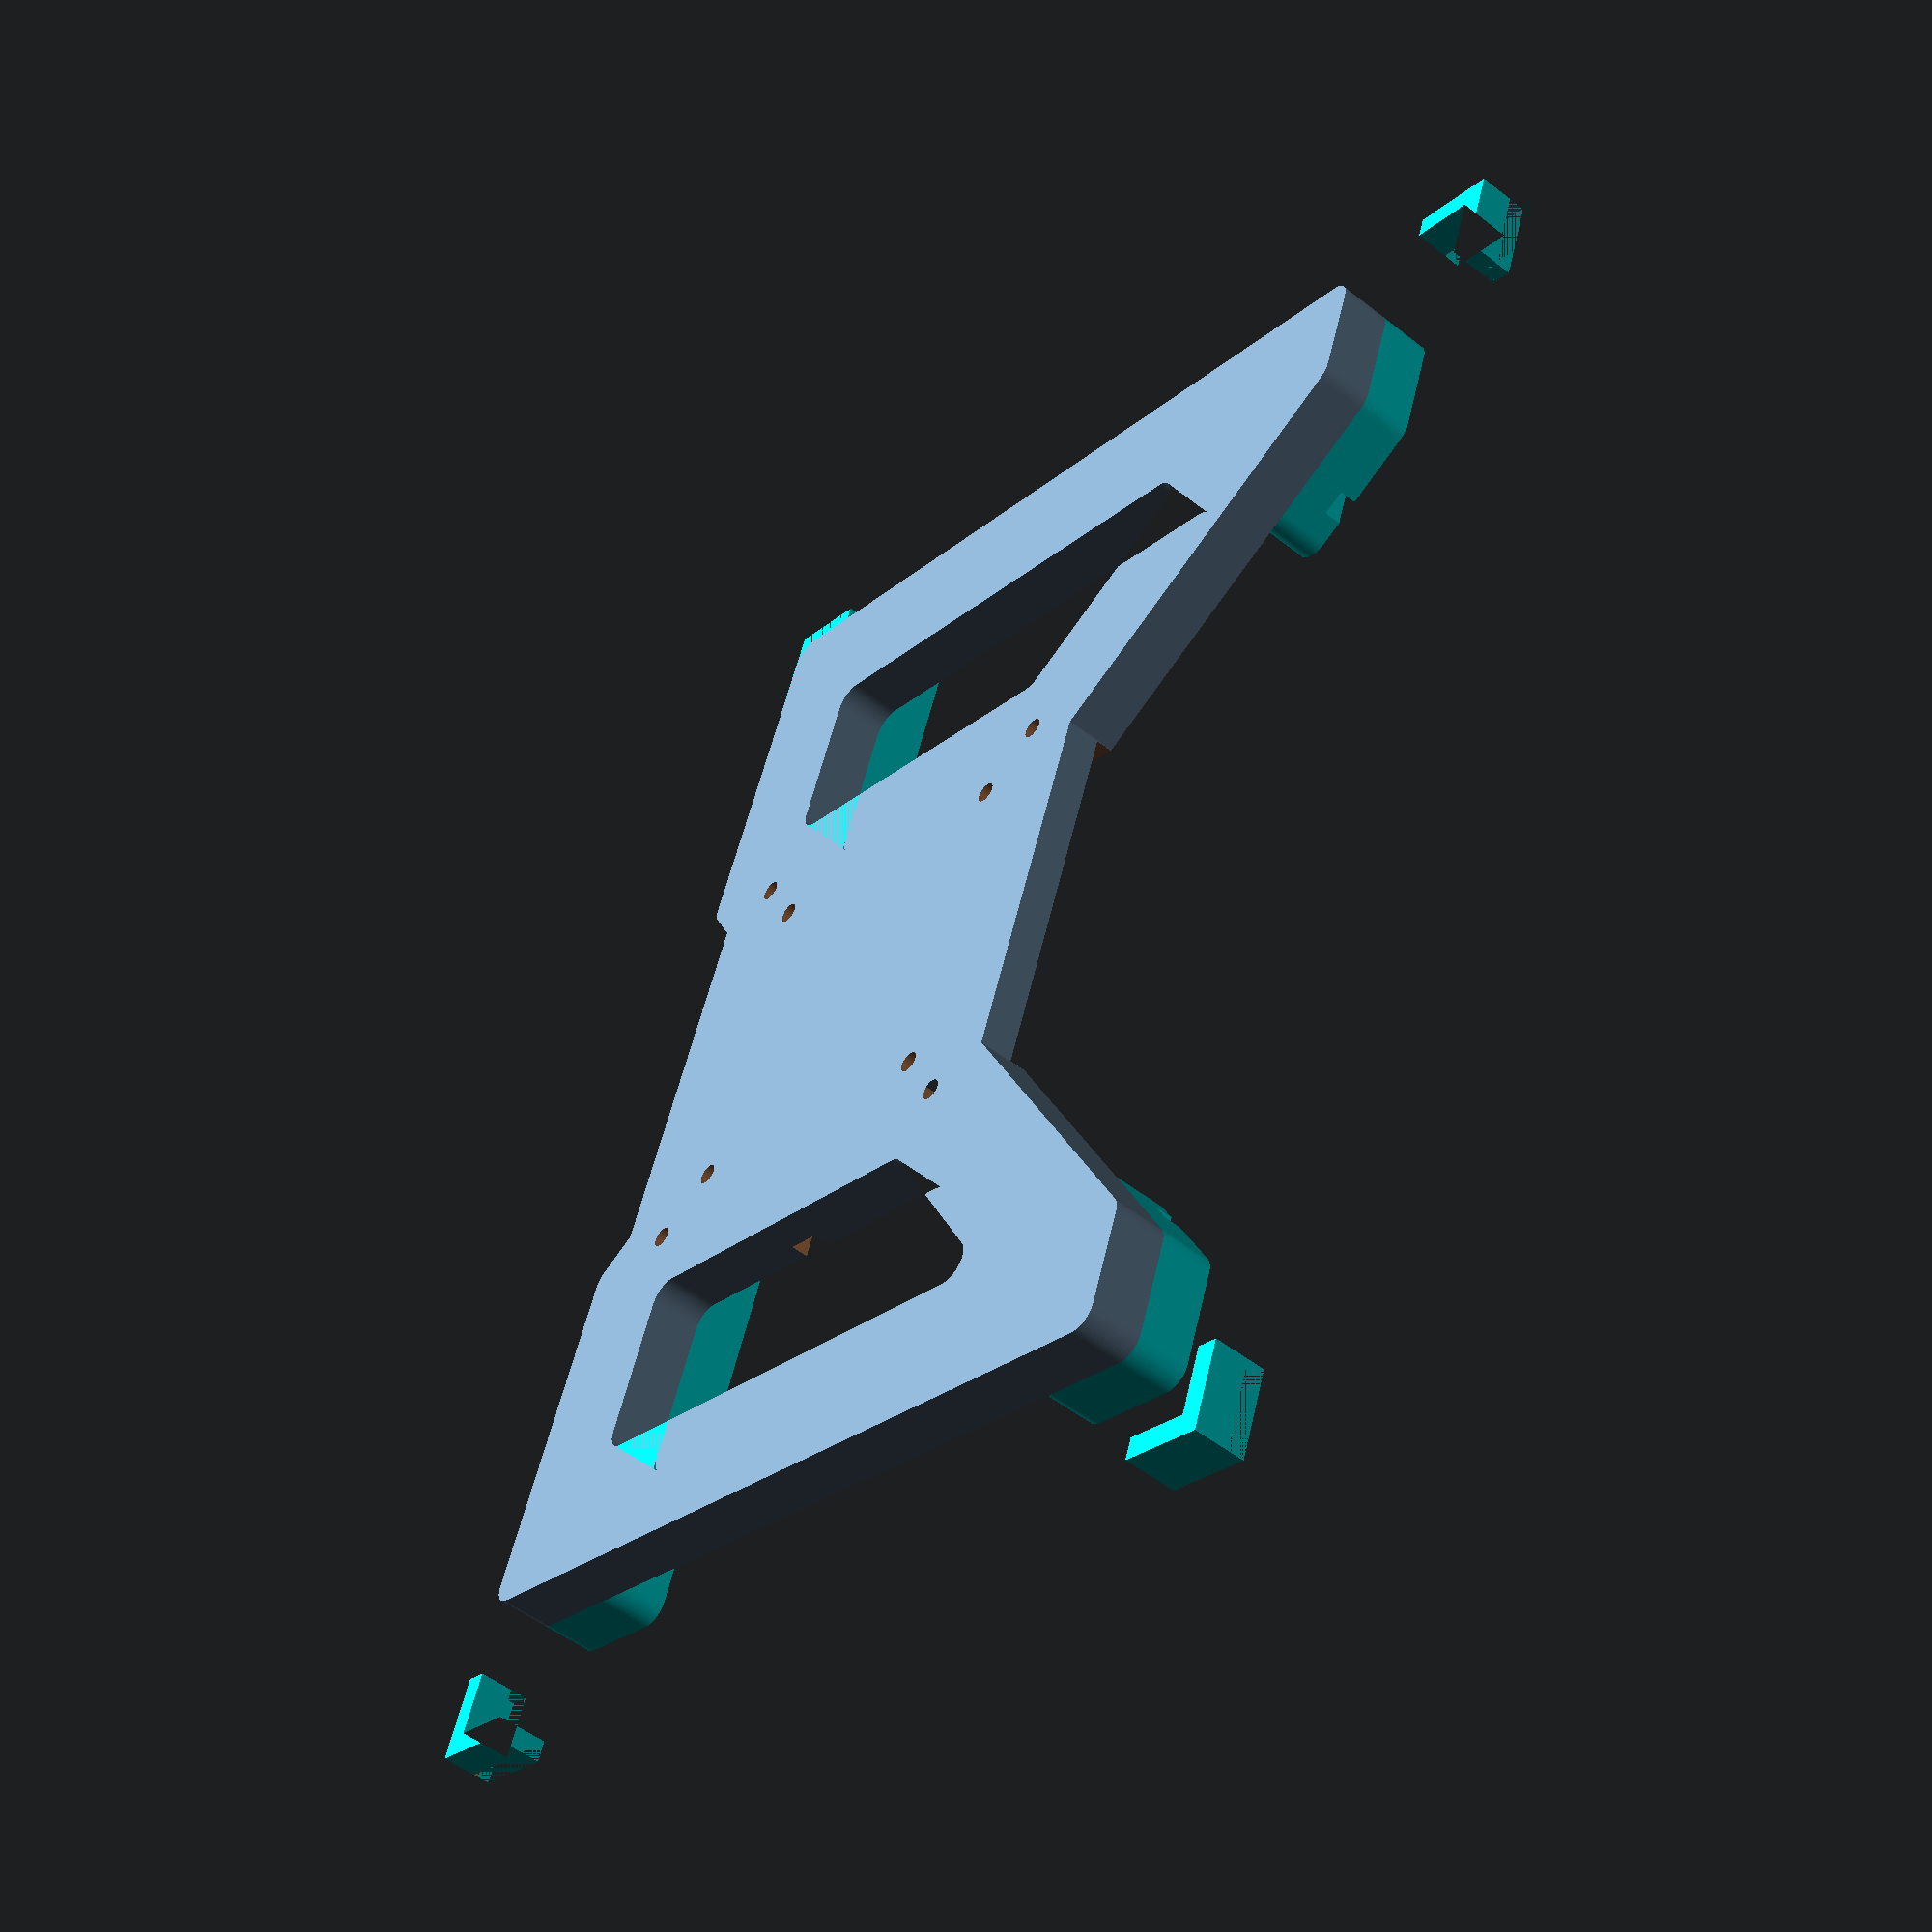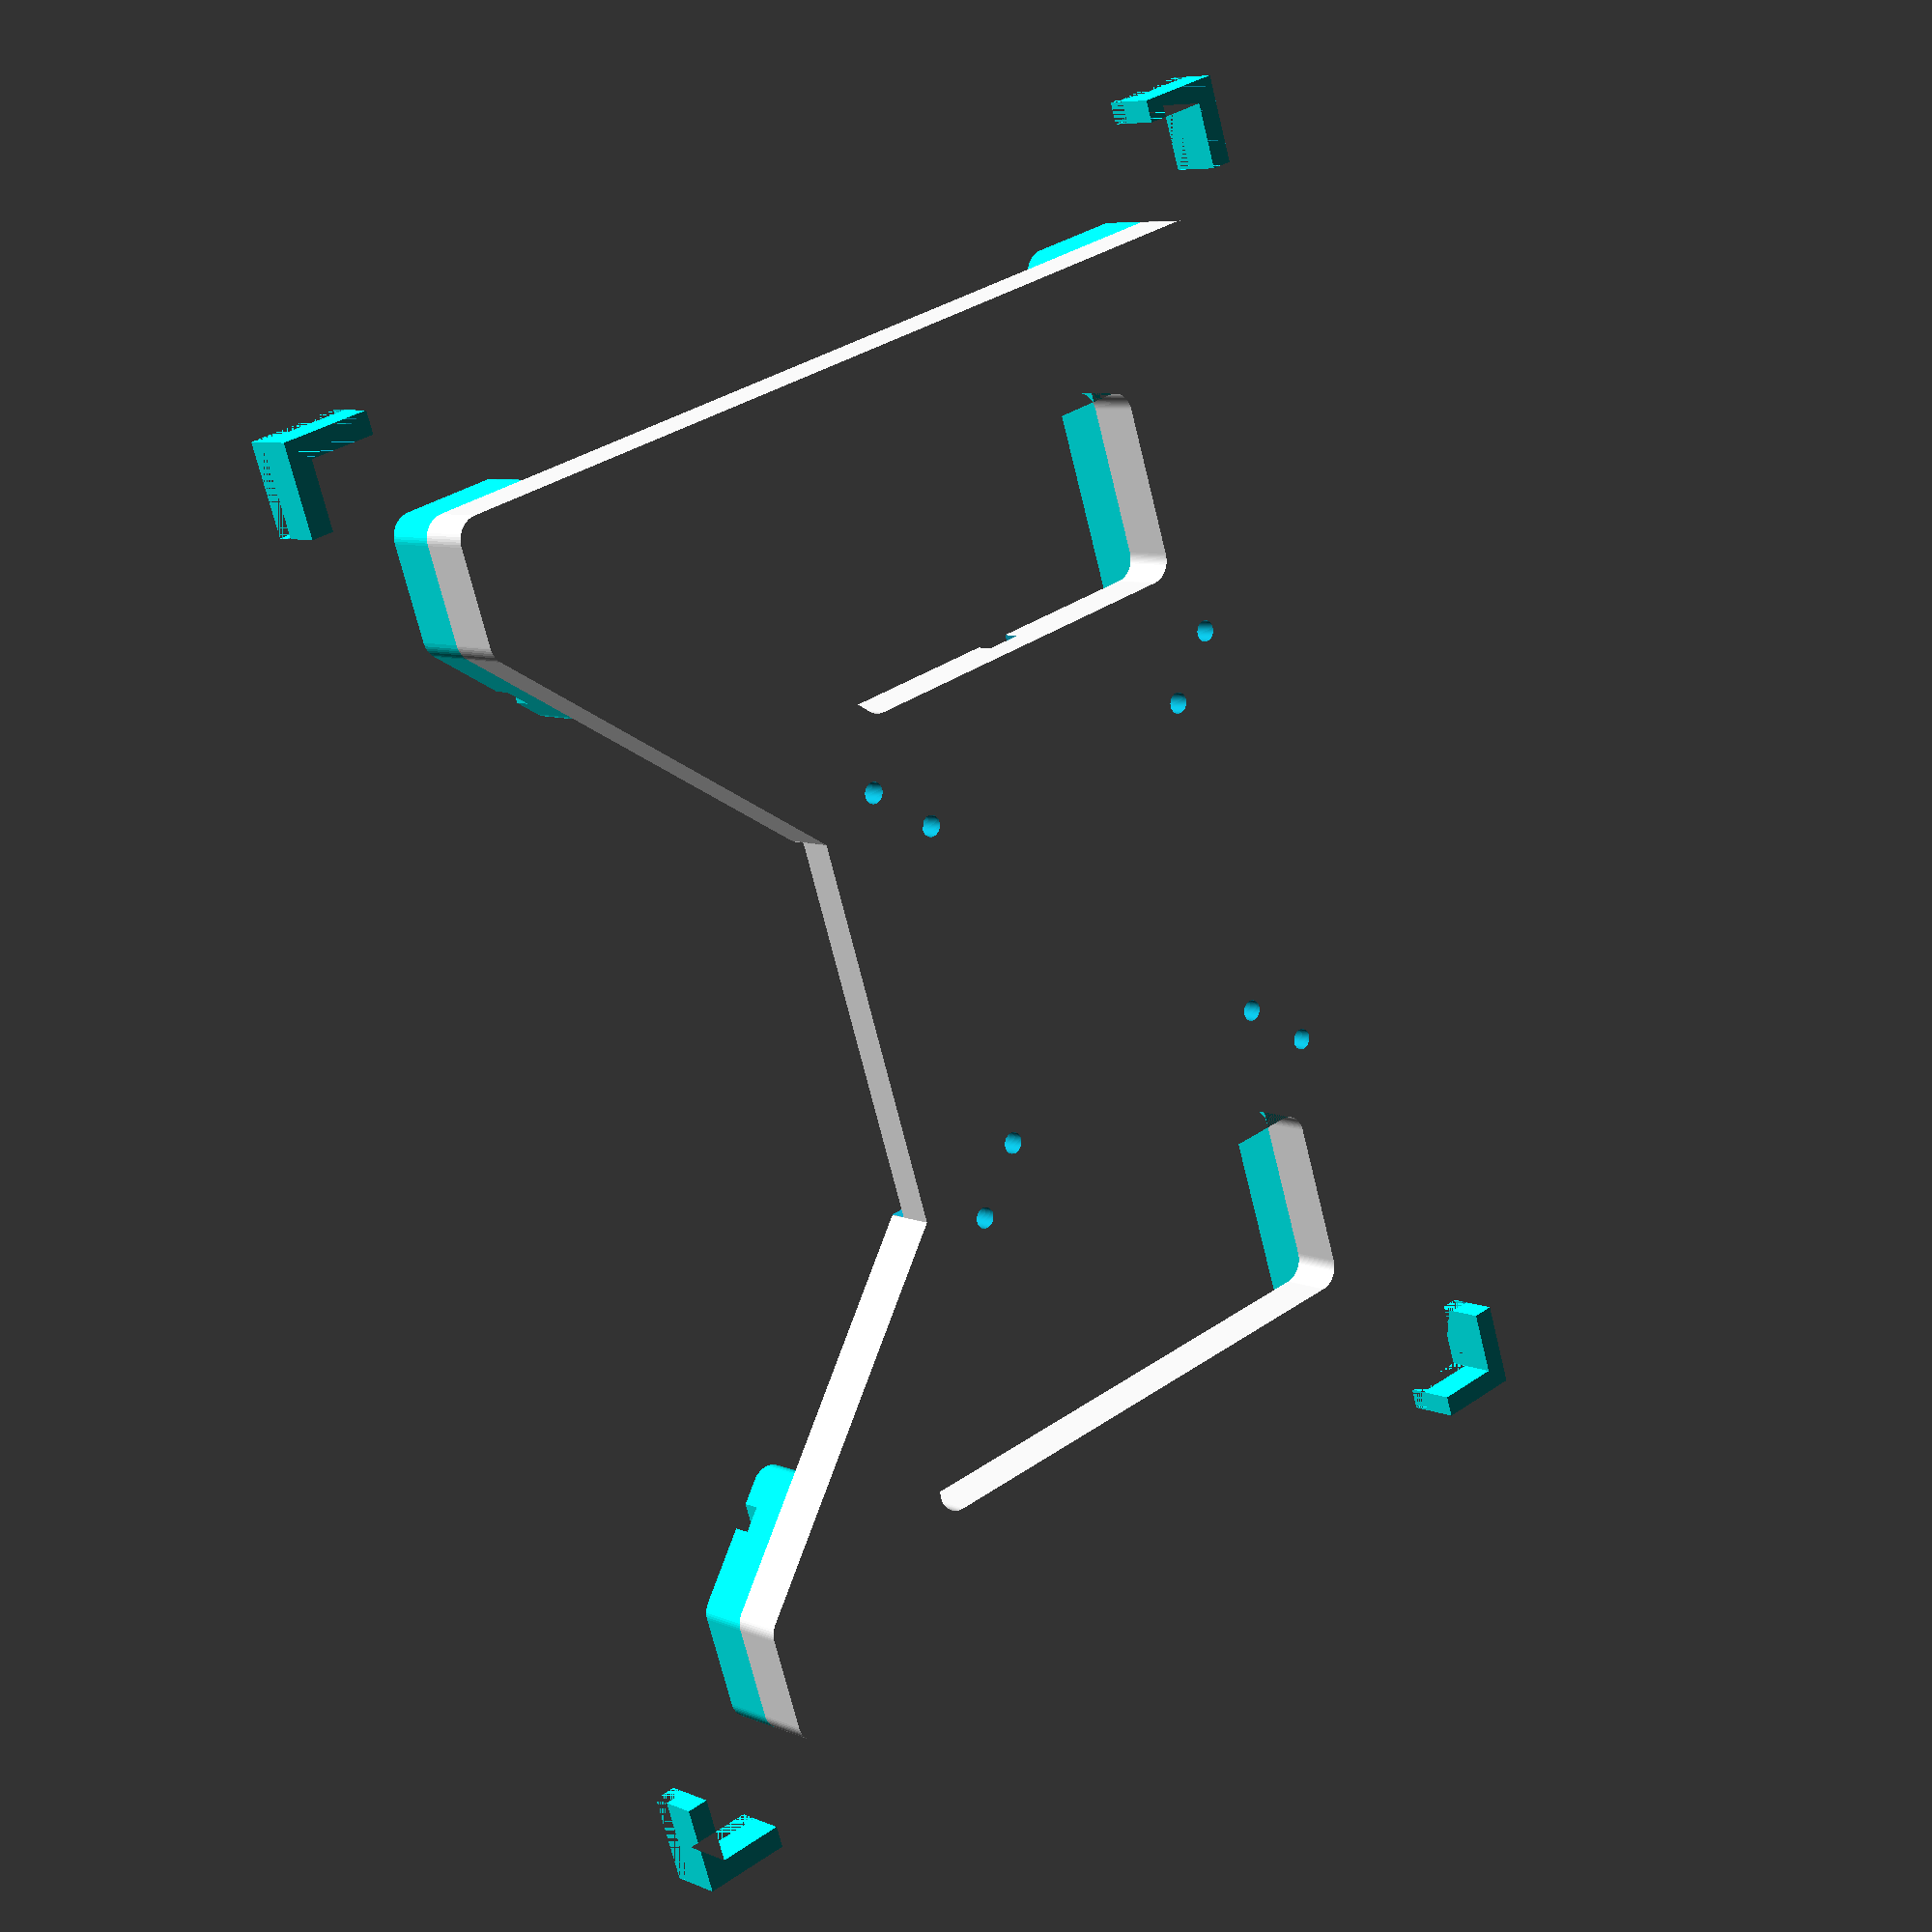
<openscad>
in=25.4;
pad=0.1;
dock_airgap=3;
vesa_large=100;
vesa_small=75;
vesa_sizes=[vesa_large,vesa_small];
mountpoint=29;
bit=in/8;

laptop_x=278;
laptop_y=206;
laptop_corner=10;

wood=12;
wall=30;
cross_wall=wall;
side_wall=wall;
end_wall=wall;

$fn=60;

slot_x=265;
slot_y=4;
slot_z=slot_y;
slot_gap=175;


dock_x=118;
dock_y=54;

bundle_wall=15;
bundle=dock_x-bundle_wall*2;

dock_wall=in/4;
base=dock_x+dock_wall*2;

wire=8;

corner=5;
dock_corner=4;

screw=4.8;
screw_head=12.2;
screw_head_h=1.2*2;

dock_h=16+dock_airgap;
wires_h=dock_h-3;

air_gap=7;

COLOR="";

module if_color(_color) {
    if(COLOR == _color || COLOR == "")
    color(_color)
    children();
}

module plywood(veneer=0.5, layers=3, height=12, glue=0.2, max_x=1000, max_y=1000) {

	module layer(start, end) {
		intersection() {
			translate([-max_x/2, -max_y/2, start])
			cube([max_x, max_y, end-start]);
			children();
		}
	}

	range=height-veneer*2;

	glue_gap=range/(layers);
	layer_gap=range/(layers);

	// glue
	if_color("#72481f")
	for(z=[0:glue_gap:range])
	layer(z+veneer-glue/2,z+veneer+glue/2)
	children();

	// outer inner layers
	if_color("#b78d64")
	for(n=[0:2:layers-1])
	layer(n*layer_gap+veneer+glue/2,n*layer_gap+veneer+layer_gap-glue/2)
	children();

	// middle inner layers
	if_color("#9e734a")
	for(n=[1:2:layers-1])
	layer(n*layer_gap+veneer+glue/2,n*layer_gap+veneer+layer_gap-glue/2)
	children();
	
	// veneer
	if_color("#dca97a") {
		layer(0,veneer-glue/2)
		children();

		layer(height-veneer+glue/2,height)
		children();
	}
	
}

module vesas(d=screw) {
	for(vesa=vesa_sizes)
	vesa(d,vesa);
	anchor();
}

module vesa(d, vesa, end=359) {
	translate([0,mountpoint])
	for(r=[0:90:end])
	rotate([0,0,r])
	translate([vesa/2,vesa/2])
	circle(d=d);	
}

module dirror_y(y=0) {
	children();
	translate([0,y])
	mirror([0,1])
	children();
}

module dirror_x() {
	children();
	mirror([1,0])
	children();
}

module dock() {
	translate([0,mountpoint])
	offset(dock_corner)
	offset(-dock_corner)
	square([dock_x,dock_y],center=true);
}

// RENDER svg
module wires() {
	// dock();
	translate([0,mountpoint]) {
		square([bundle,laptop_y+pad*2],center=true);
		square([laptop_x-side_wall*2.5,wire],center=true);
	}
	anchor();
}

module v() {
	translate([0,mountpoint])
	dirror_y()
	rotate([0,0,45])
	translate([cross_wall/2-laptop_x/2,0])
	square([laptop_x,cross_wall],center=true);

}

module x() {
	intersection() {
		dirror_x()
		v();
		body();
	}
}

module base() {
	translate([0,mountpoint])
	square([base,base],center=true);
}

module body() {
	square([laptop_x,laptop_y],center=true);
}

module laptop() {
	dirror_x()
	intersection() {
		body();
		hull()
		v();
	}
}

module inner_laptop() {
	square([laptop_x-side_wall*2,laptop_y-end_wall*2],center=true);
}

module vent() {
		corner()
		difference() {
			inner_laptop();
			x();
			base();
		}	
}

// RENDER svg
module positive_cut() {
	difference() {
		corner()
		positive();

		dock();

		difference() {
			heads();
			vesas();
		}
	}
	anchor();
}

module positive() {
	difference() {
		laptop();
		vent();
	}
	base();
}

// RENDER svg
module pads() {
	dirror_y()
	translate([0,slot_gap/2])
	hull()
	dirror_x()
	translate([slot_x/2,0])
	circle(d=slot_y);
	anchor();
}

module wood(h=wood) {
	linear_extrude(height=h)
	children();
}

module corner() {
	offset(corner)
	offset(-corner)
	children();
}

// RENDER svg
module tips() {
	corner()
	difference() {
		intersection() {
			positive();
			dirror_y()
			translate([-laptop_x/2,-laptop_y/2])
			square([laptop_x,end_wall]);
		}
		wires();
	}
	anchor();
}

module large_heads() {
	vesa(screw_head,vesa_large);
	anchor();
}

module large_heads_top() {
	vesa(screw_head,vesa_large, 90);
}

module large_heads_bottom() {
	// getting lazy
	translate([0,mountpoint])
	mirror([0,1])
	translate([0,-mountpoint])
	vesa(screw_head,vesa_large, 90);
}

module small_heads() {
	vesa(screw_head,vesa_small);
	anchor();
}


module heads() {
	small_heads();
	large_heads();
}

module assembled() {

	// tips
	color("cyan")
	translate([0,0,wood])
	difference() {
		wood()
		tips();

		translate([0,0,wood-slot_z])
		wood()
		pads(); // slots

		wood()
		wires();

		*translate([0,0,1])
		wood()
		vesas();

		*translate([0,0,wood-screw_head_h])
		wood()
		large_heads_top();
	}

	// base
	difference() {
		wood()
		corner()
		positive();

		translate([0,0,-pad])
		wood()
		vesas();

		translate([0,0,wood*2-wires_h])
		wood()
		wires();

		translate([0,0,wood-screw_head_h])
		wood()
		large_heads();

		translate([0,0,wood*2-wires_h-screw_head_h])
		wood()
		small_heads();

		translate([0,0,wood*2-dock_h])
		wood()
		dock();
	}
}

module anchor() {
	big=20;
	small=5;
	gap=20;
	
	dirror_y()
	dirror_x()
	translate([-laptop_x/2-small-gap,-laptop_y/2-small-gap]) {
		square([big,small]);
		square([small,big]);
	}
	
}


// ENDER obj
module colorized() {
	plywood(height=wood,layers=5)
	assembled();
}

assembled();

</openscad>
<views>
elev=51.7 azim=70.0 roll=229.6 proj=p view=solid
elev=352.8 azim=288.0 roll=140.3 proj=p view=solid
</views>
